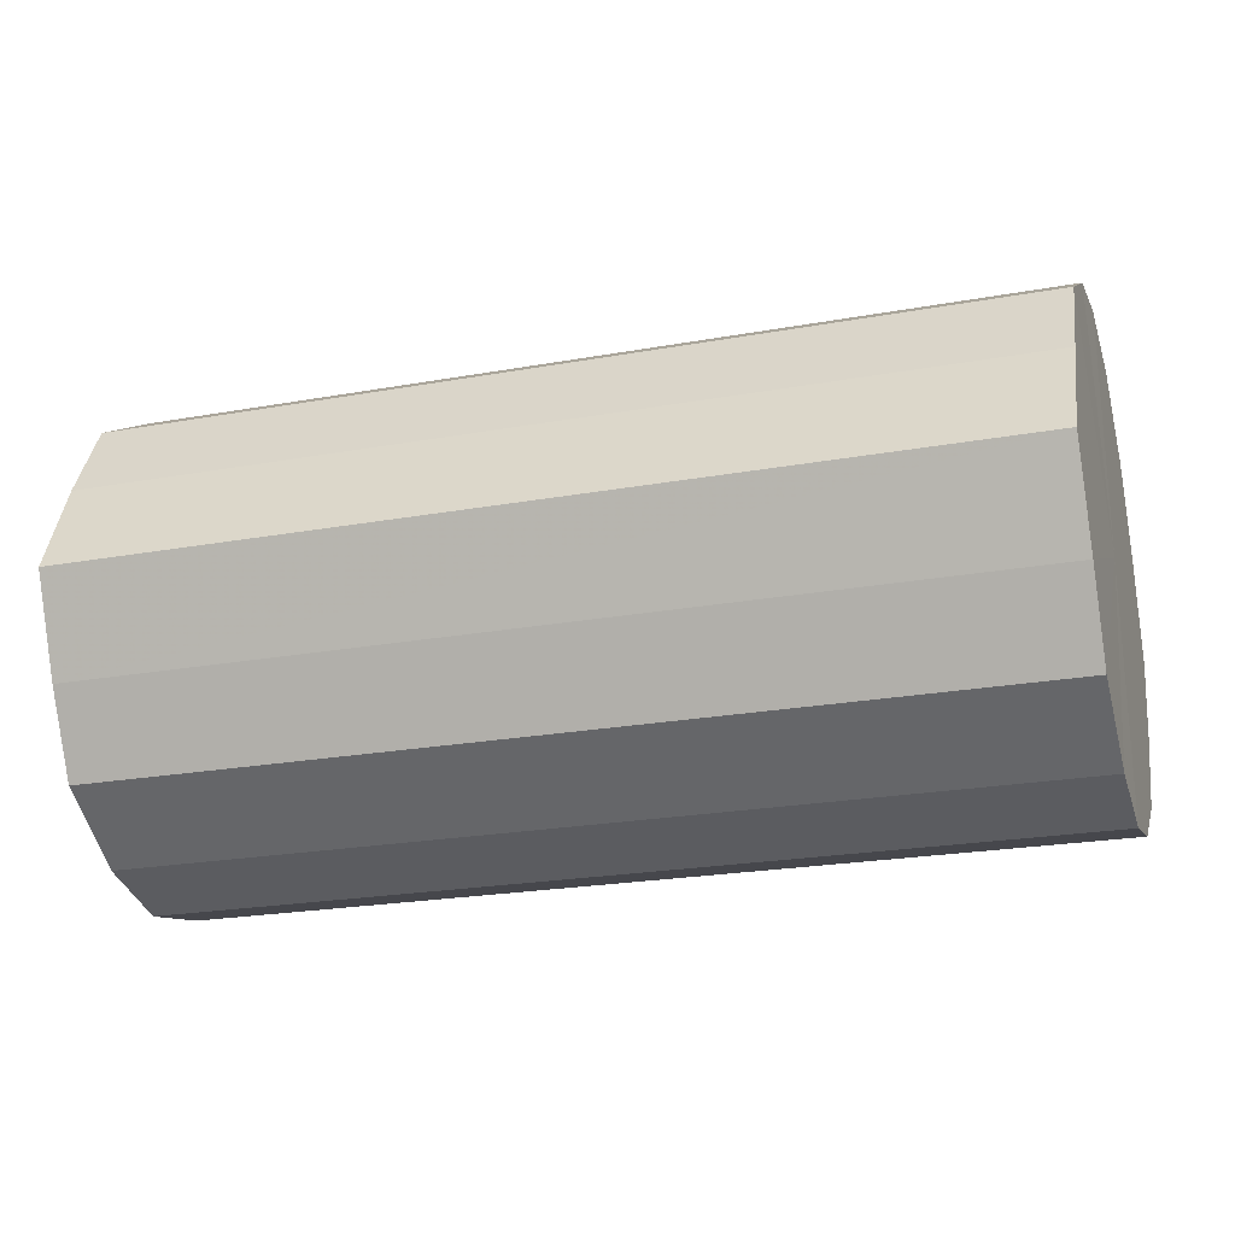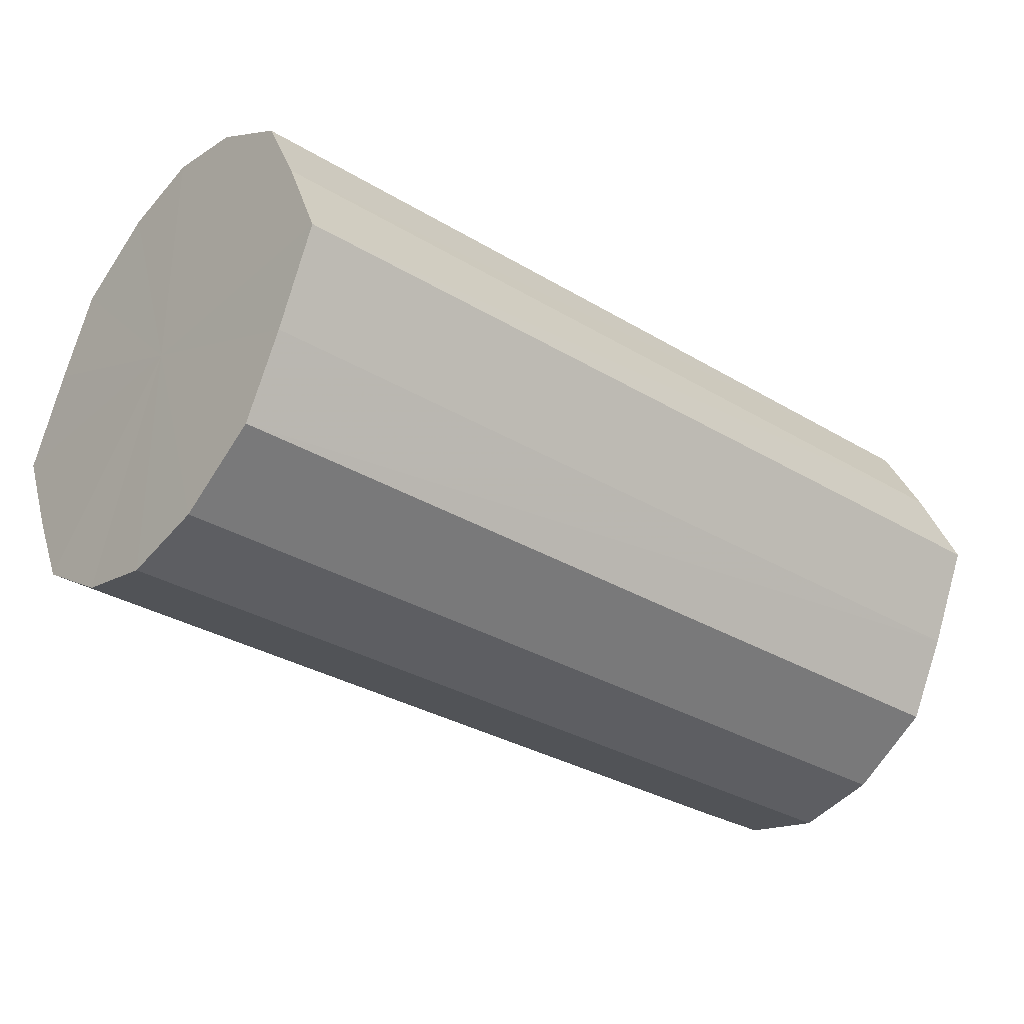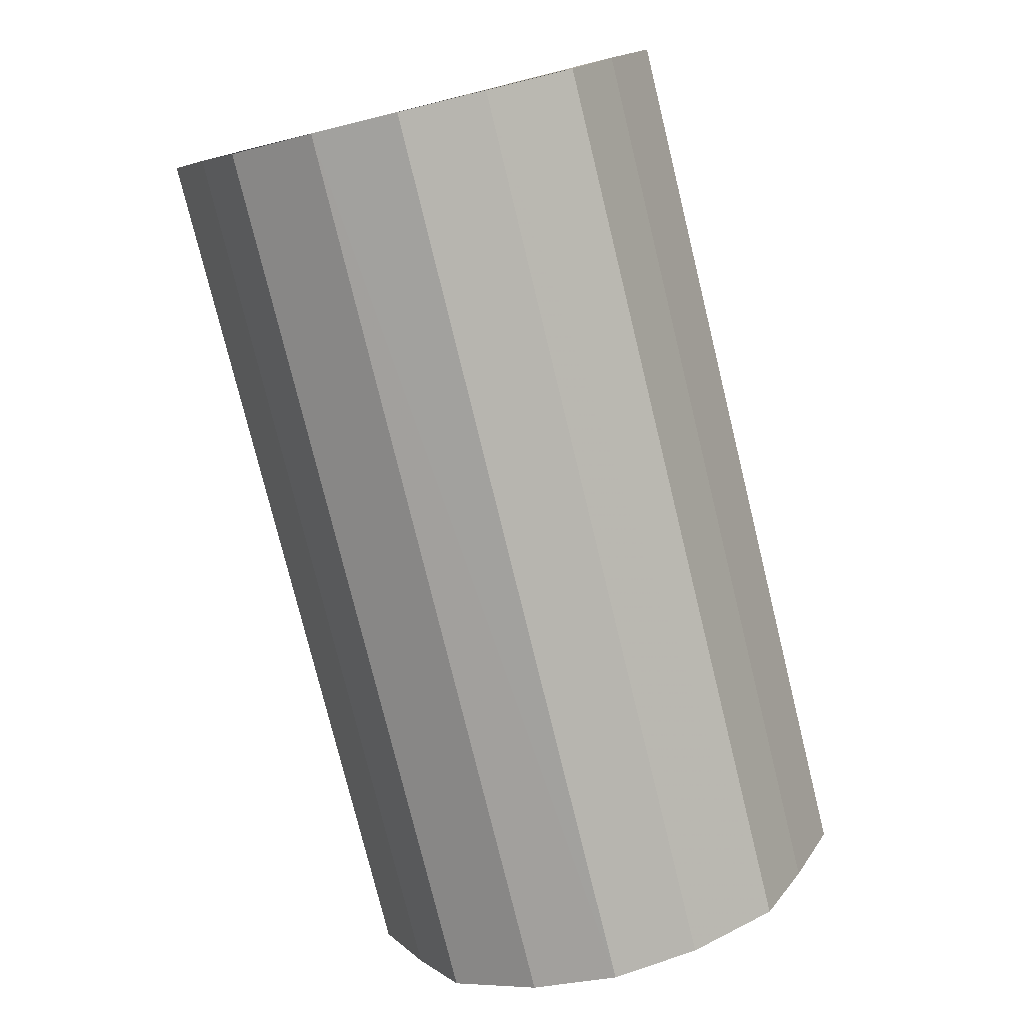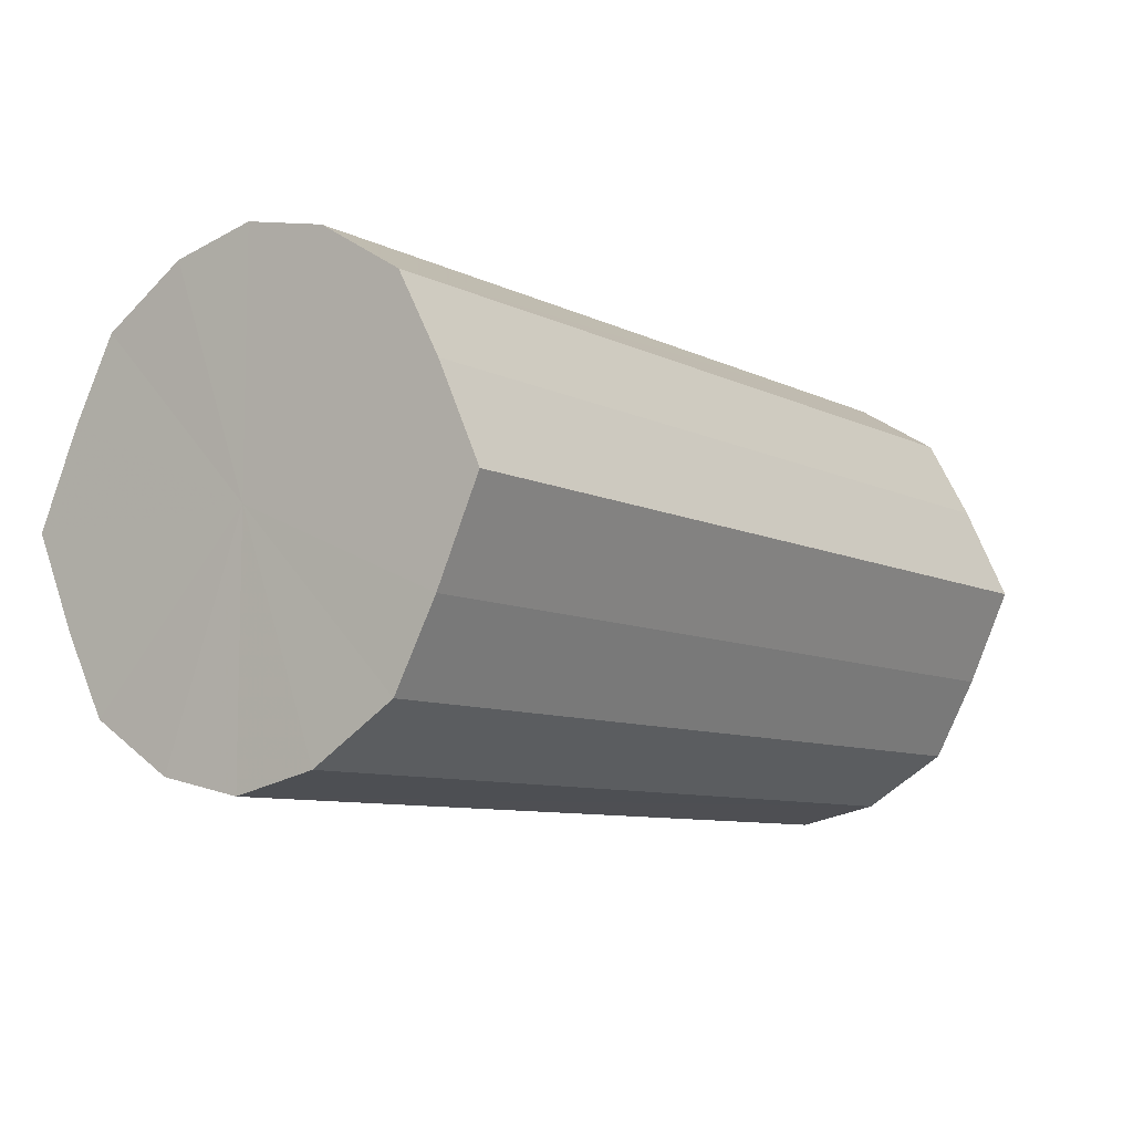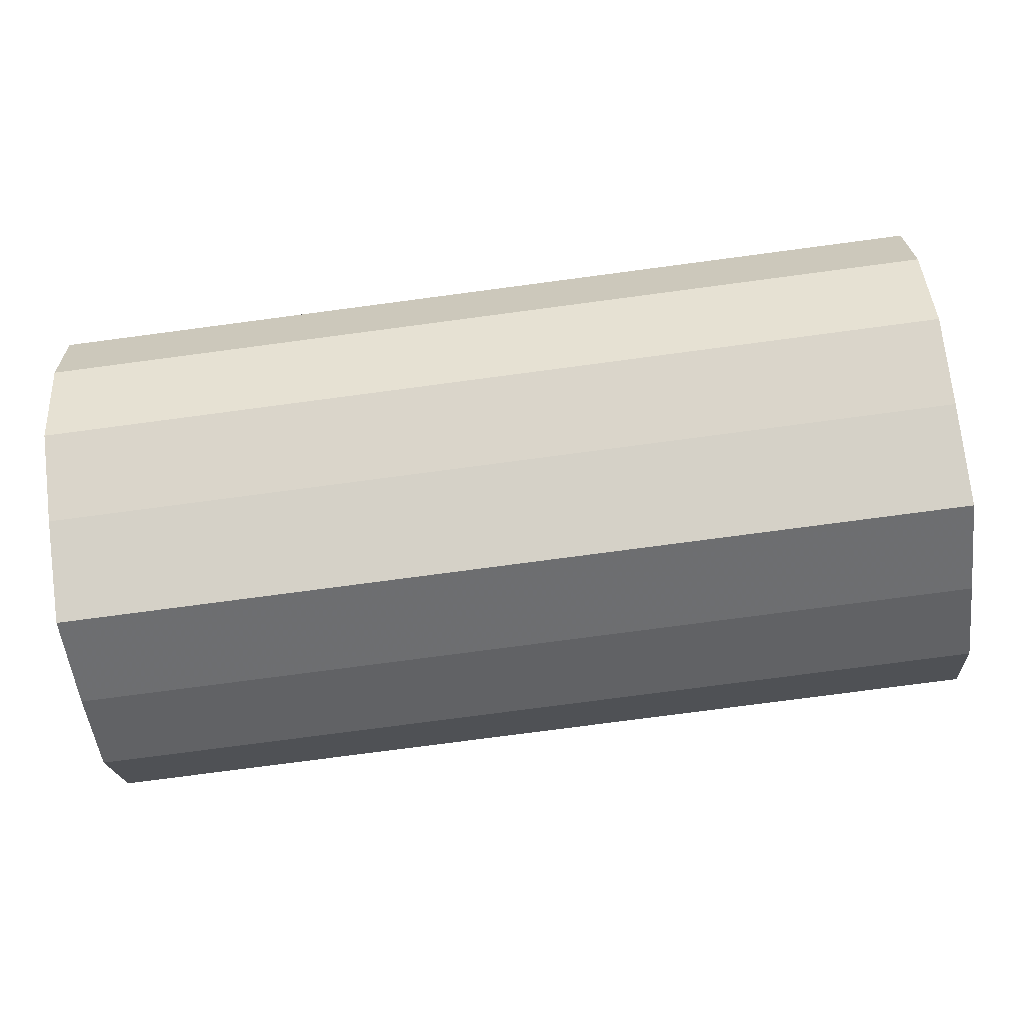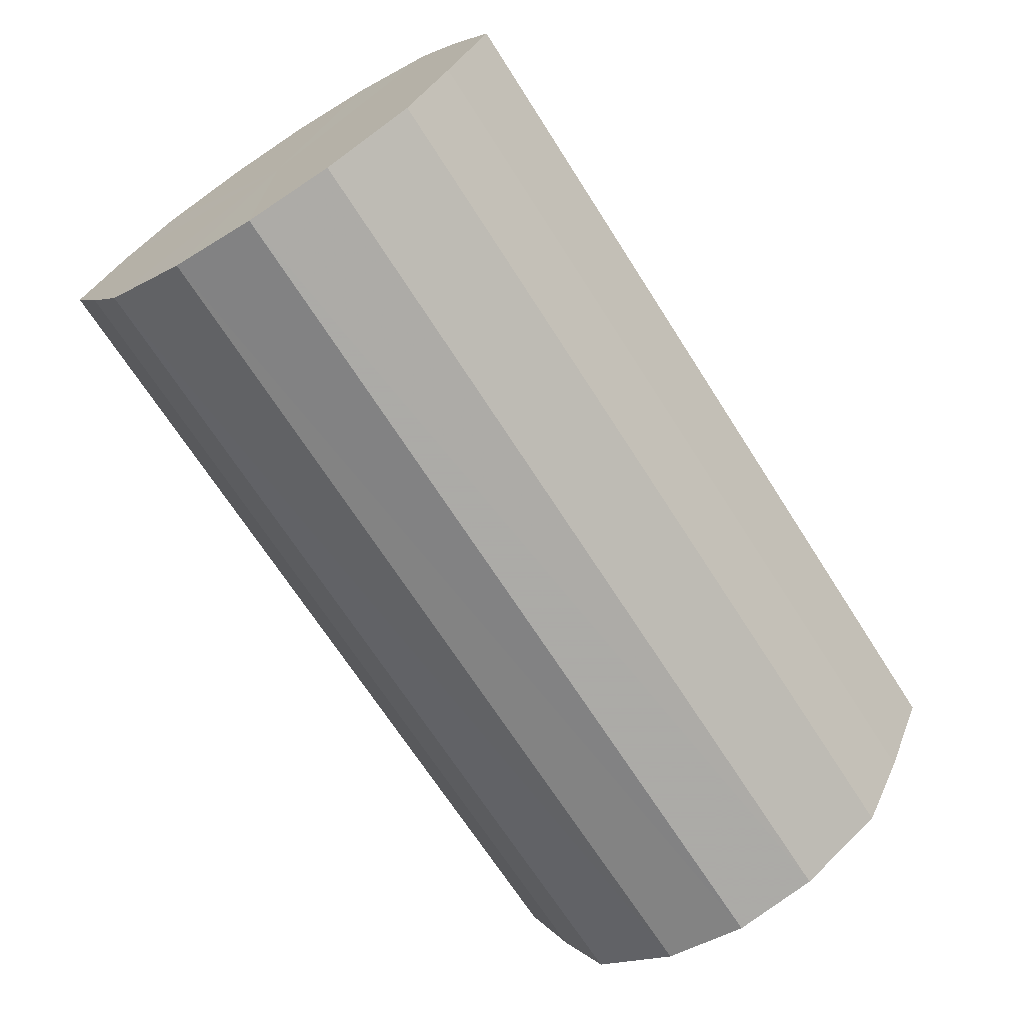
<metadata>
{"format":"obj","ext":"obj","renderer":"f3d","projection":"perspective","resolution":1024,"background":"white","views":[{"elev":-22.9,"azim":17.1,"up":"+Z"},{"elev":-32.2,"azim":140.0,"up":"+Z"},{"elev":-78.0,"azim":-76.2,"up":"+Z"},{"elev":-8.5,"azim":-52.8,"up":"+Z"},{"elev":-78.5,"azim":-172.5,"up":"+Y"},{"elev":-69.3,"azim":-57.4,"up":"+Z"}]}
</metadata>
<code>
o 9329
v 2164 1876 17.56
v 2164 1876 17.54
v 2164 1876 17.56
v 2164 1876 17.52
v 2164 1876 17.54
v 2164 1876 17.58
v 2164 1876 17.58
v 2164 1876 17.5
v 2164 1876 17.52
v 2164 1876 17.6
v 2164 1876 17.6
v 2164 1876 17.5
v 2164 1876 17.5
v 2164 1876 17.61
v 2164 1876 17.61
v 2164 1876 17.5
v 2164 1876 17.5
v 2164 1876 17.61
v 2164 1876 17.61
v 2164 1876 17.52
v 2164 1876 17.5
v 2164 1876 17.61
v 2164 1876 17.61
v 2164 1876 17.54
v 2164 1876 17.52
v 2164 1876 17.6
v 2164 1876 17.6
v 2164 1876 17.56
v 2164 1876 17.54
v 2164 1876 17.58
v 2164 1876 17.58
v 2164 1876 17.56
v 2164 1876 17.56
v 2164 1876 17.54
v 2164 1876 17.54
v 2164 1876 17.52
v 2164 1876 17.52
v 2164 1876 17.58
v 2164 1876 17.56
v 2164 1876 17.6
v 2164 1876 17.58
v 2164 1876 17.5
v 2164 1876 17.5
v 2164 1876 17.61
v 2164 1876 17.6
v 2164 1876 17.61
v 2164 1876 17.61
v 2164 1876 17.5
v 2164 1876 17.5
v 2164 1876 17.61
v 2164 1876 17.61
v 2164 1876 17.6
v 2164 1876 17.61
v 2164 1876 17.5
v 2164 1876 17.5
v 2164 1876 17.58
v 2164 1876 17.6
v 2164 1876 17.56
v 2164 1876 17.58
v 2164 1876 17.52
v 2164 1876 17.52
v 2164 1876 17.54
v 2164 1876 17.56
v 2164 1876 17.54
v 2164 1876 17.56
v 2164 1876 17.54
v 2164 1876 17.56
v 2164 1876 17.52
v 2164 1876 17.58
v 2164 1876 17.5
v 2164 1876 17.6
v 2164 1876 17.5
v 2164 1876 17.61
v 2164 1876 17.5
v 2164 1876 17.61
v 2164 1876 17.52
v 2164 1876 17.61
v 2164 1876 17.54
v 2164 1876 17.6
v 2164 1876 17.56
v 2164 1876 17.58
v 2164 1876 17.56
v 2164 1876 17.56
v 2164 1876 17.54
v 2164 1876 17.58
v 2164 1876 17.52
v 2164 1876 17.6
v 2164 1876 17.5
v 2164 1876 17.61
v 2164 1876 17.5
v 2164 1876 17.61
v 2164 1876 17.5
v 2164 1876 17.61
v 2164 1876 17.52
v 2164 1876 17.6
v 2164 1876 17.54
v 2164 1876 17.58
v 2164 1876 17.56
f 1 2 3
f 2 4 5
f 6 1 7
f 4 8 9
f 10 6 11
f 8 12 13
f 14 10 15
f 12 16 17
f 18 14 19
f 16 20 21
f 22 18 23
f 20 24 25
f 26 22 27
f 24 28 29
f 30 26 31
f 28 30 32
f 33 34 35
f 35 36 37
f 38 39 33
f 40 41 38
f 37 42 43
f 44 45 40
f 46 47 44
f 43 48 49
f 50 51 46
f 52 53 50
f 49 54 55
f 56 57 52
f 58 59 56
f 55 60 61
f 62 63 58
f 61 64 62
f 65 66 67
f 65 68 66
f 65 67 69
f 65 70 68
f 65 69 71
f 65 72 70
f 65 71 73
f 65 74 72
f 65 73 75
f 65 76 74
f 65 75 77
f 65 78 76
f 65 77 79
f 65 80 78
f 65 79 81
f 65 81 80
f 82 83 84
f 82 85 83
f 82 84 86
f 82 87 85
f 82 86 88
f 82 89 87
f 82 88 90
f 82 91 89
f 82 90 92
f 82 93 91
f 82 92 94
f 82 95 93
f 82 94 96
f 82 97 95
f 82 96 98
f 82 98 97

</code>
